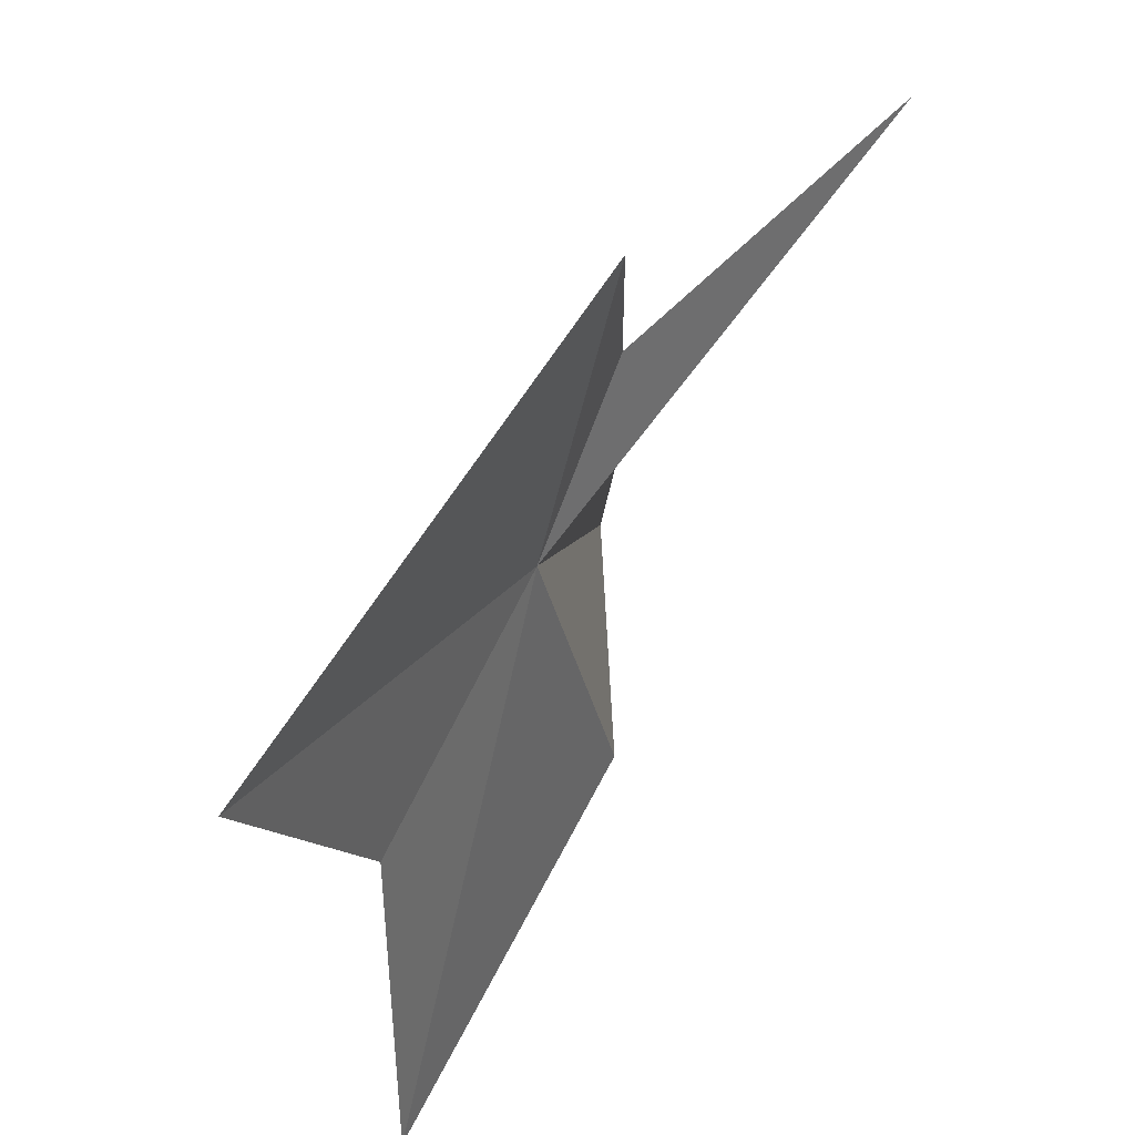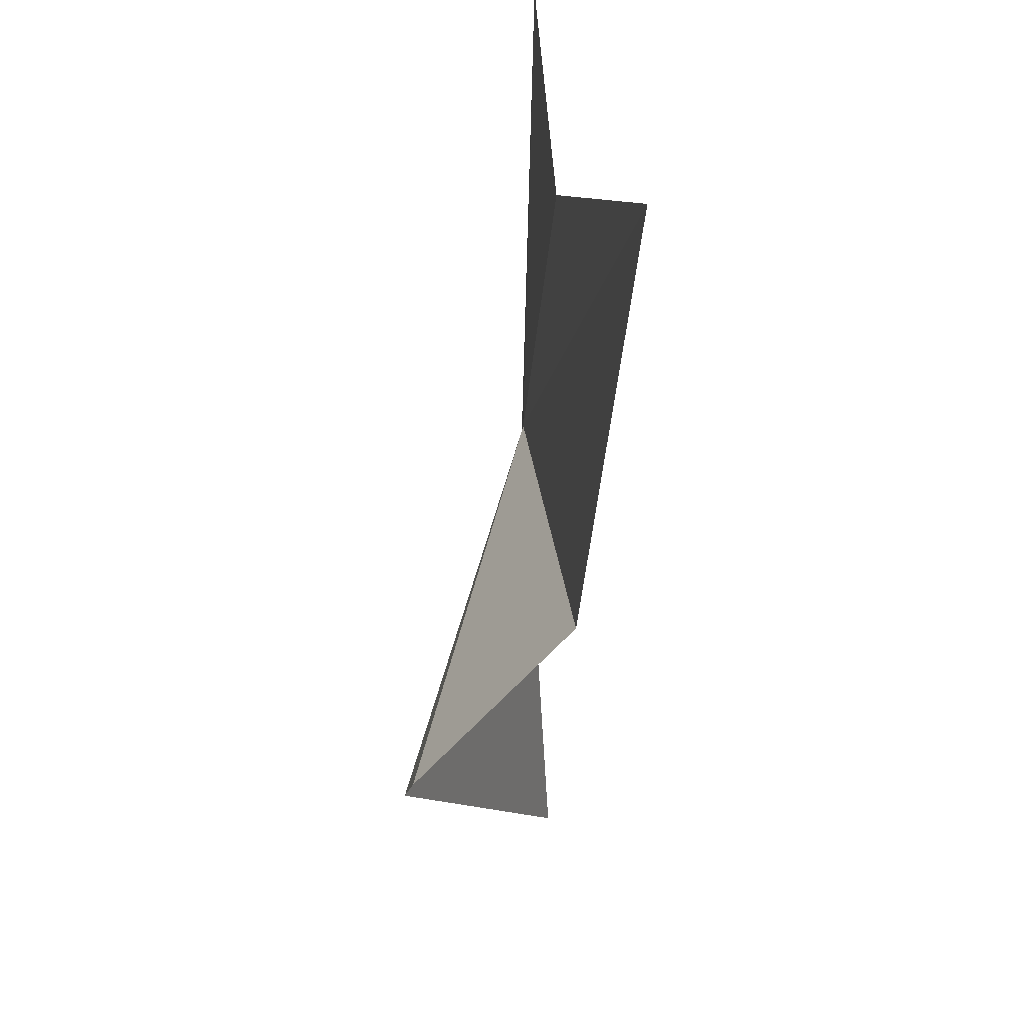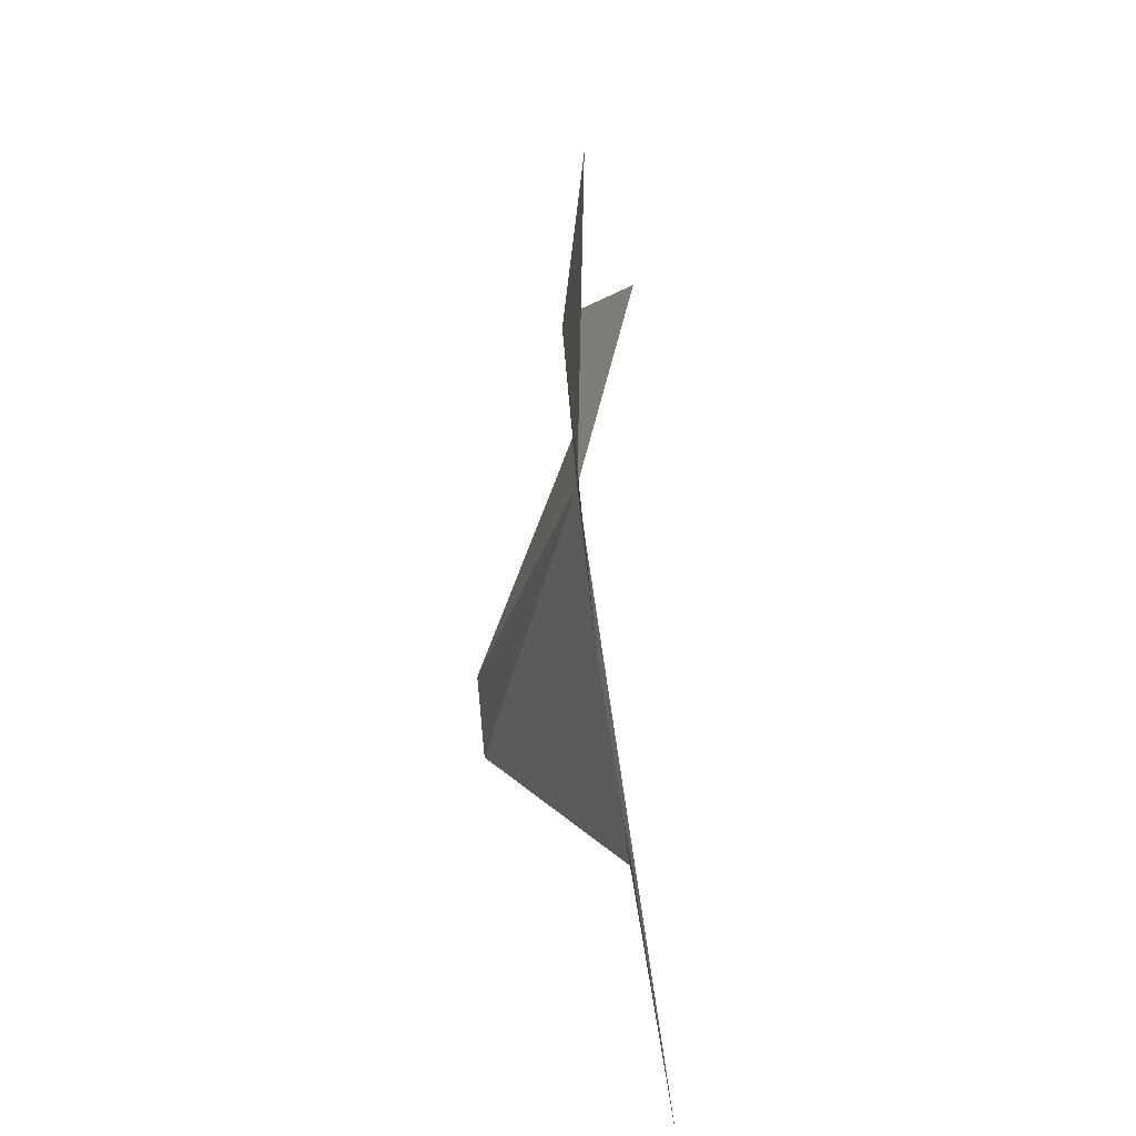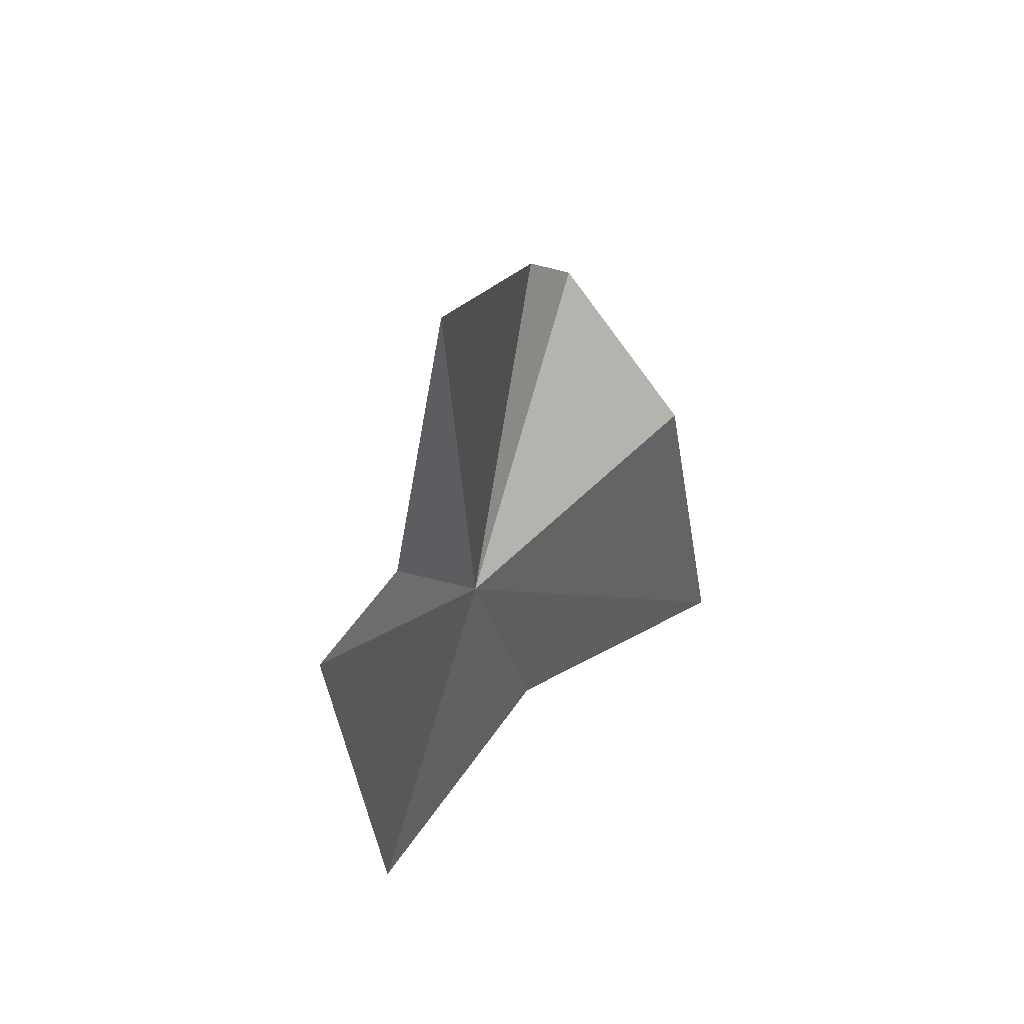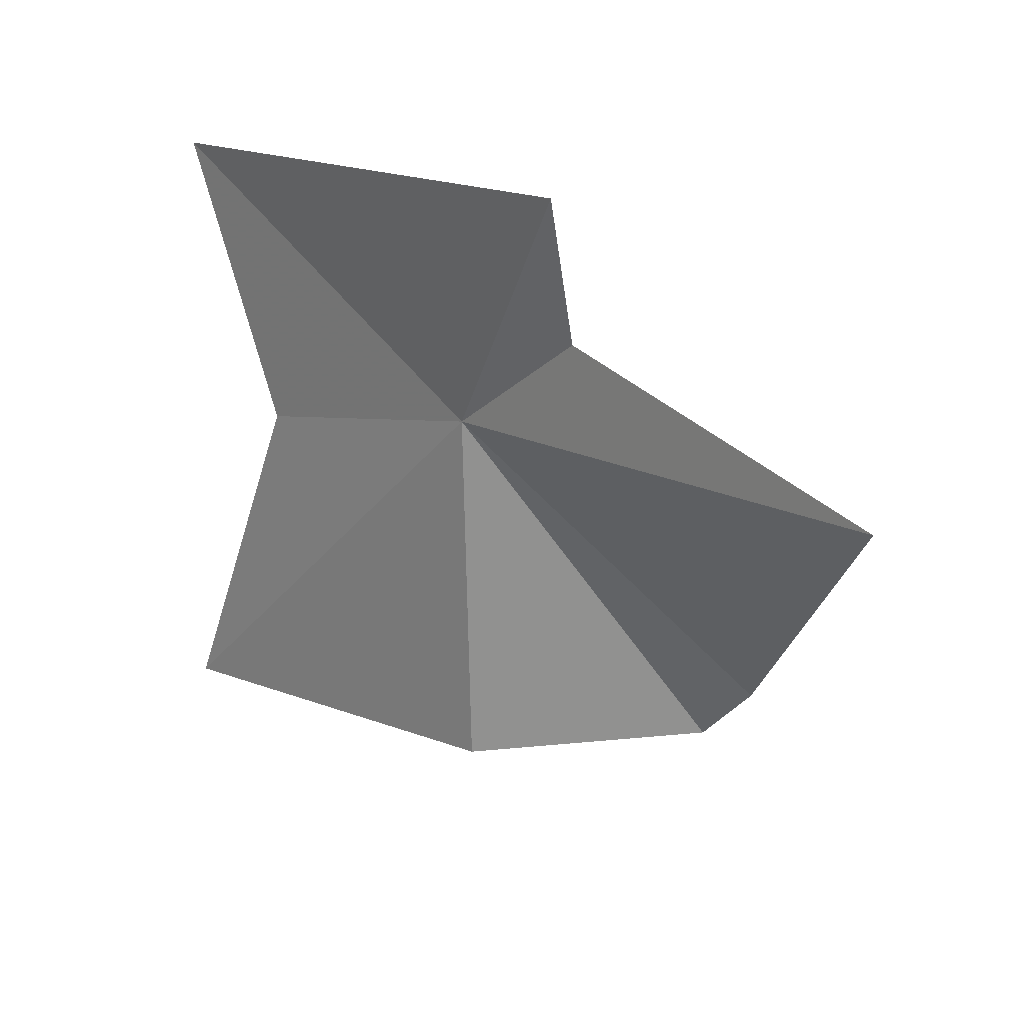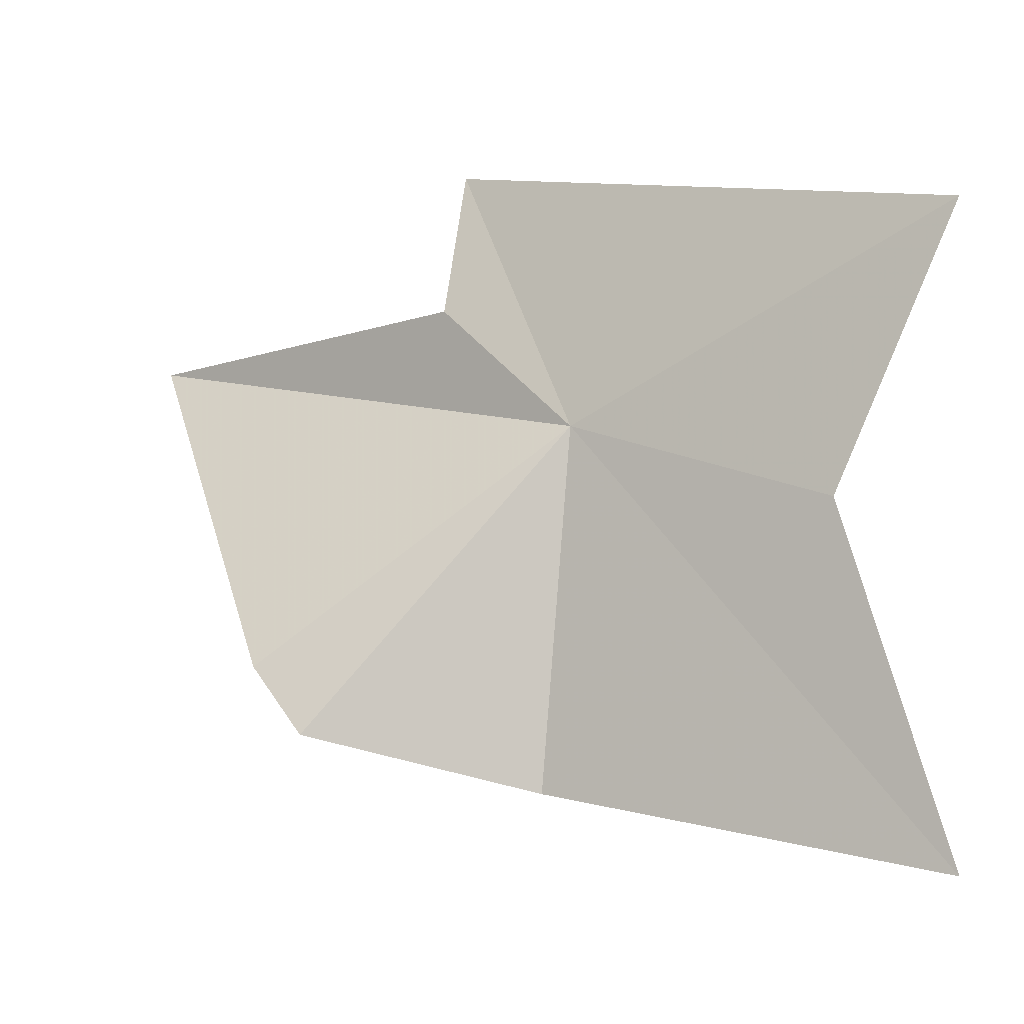
<metadata>
{"format":"obj","ext":"obj","renderer":"f3d","projection":"perspective","resolution":1024,"background":"white","views":[{"elev":55.2,"azim":-149.3,"up":"+Y"},{"elev":-67.9,"azim":175.0,"up":"+Y"},{"elev":9.4,"azim":178.3,"up":"+Y"},{"elev":43.0,"azim":-143.5,"up":"+Z"},{"elev":33.4,"azim":-47.7,"up":"+Y"},{"elev":-13.5,"azim":115.9,"up":"+Y"}]}
</metadata>
<code>
v 6.875 27.75 22.72
v 6.947 28.24 21.52
v 6.845 28.59 23.09
v 6.855 27.46 21.93
v 6.876 28.16 23.14
v 7.139 27.06 23.63
v 6.648 28.17 24.29
v 6.687 26.42 21.67
v 6.727 26.69 22.89
v 7.119 26.85 23.48
f 1 2 3
f 1 4 2
f 1 3 5
f 1 7 6
f 1 9 8
f 1 6 10
f 1 10 9
f 1 8 4
f 1 5 7

</code>
